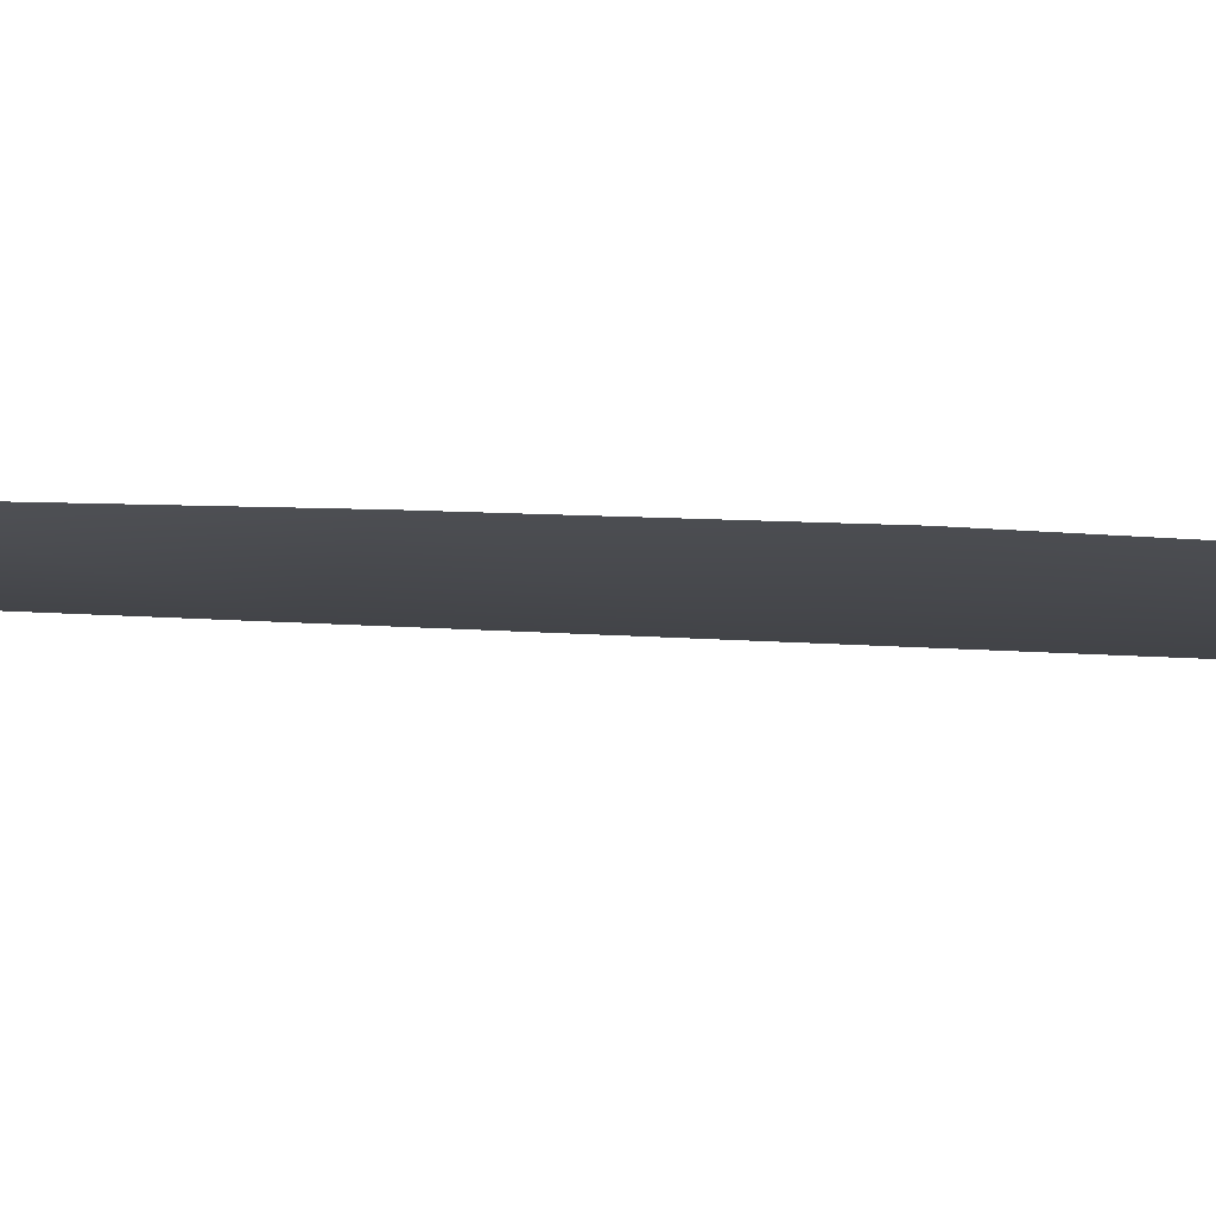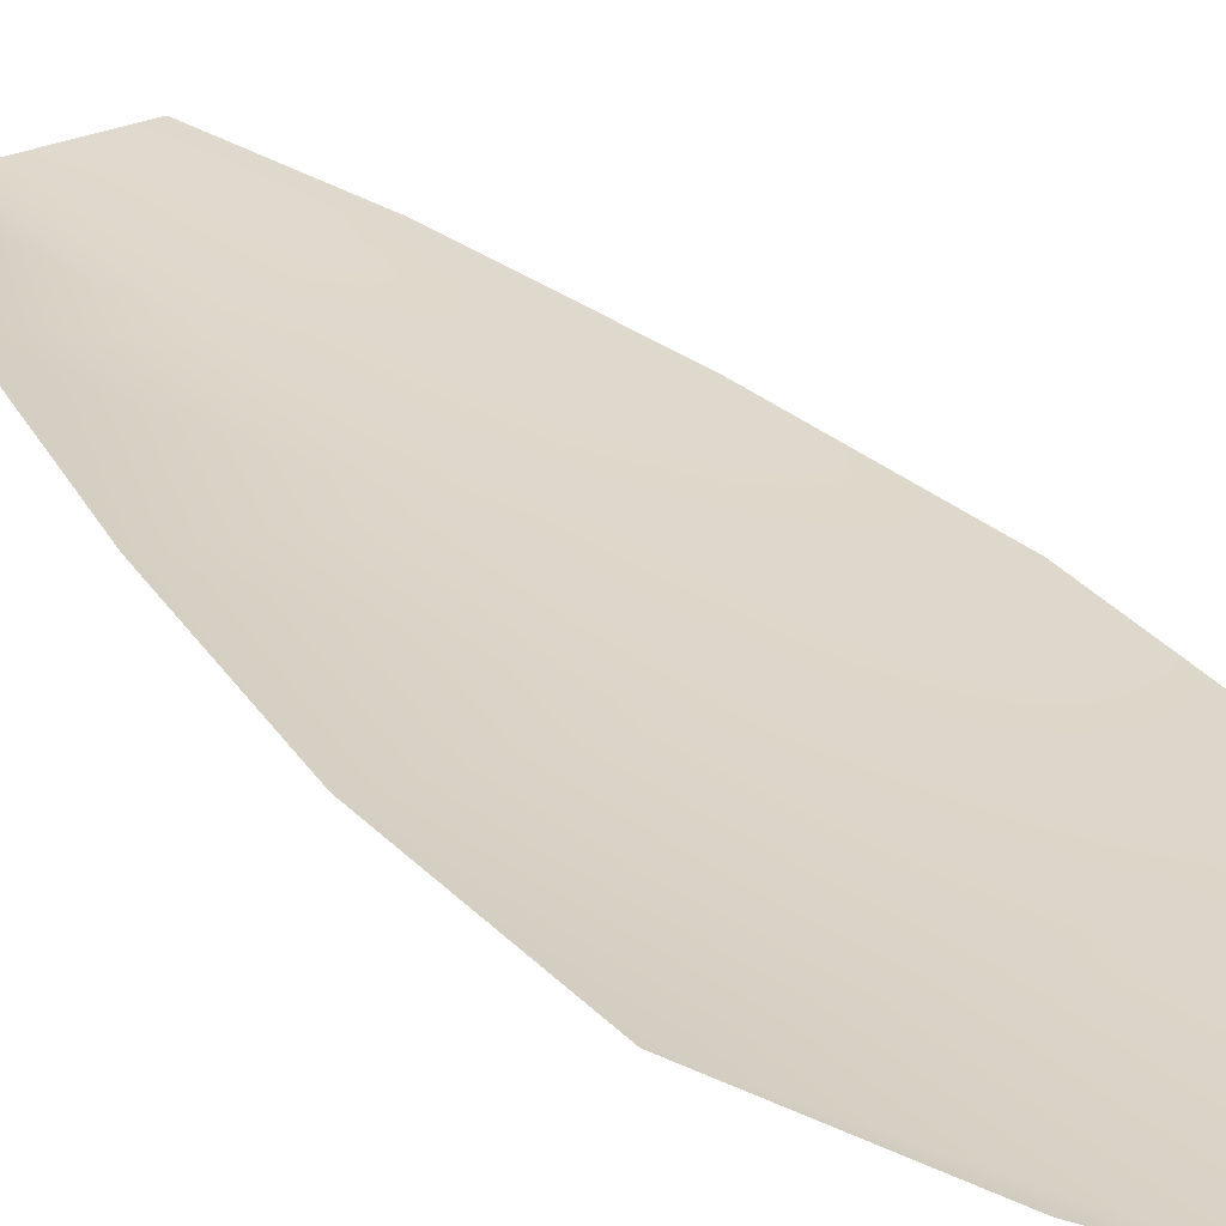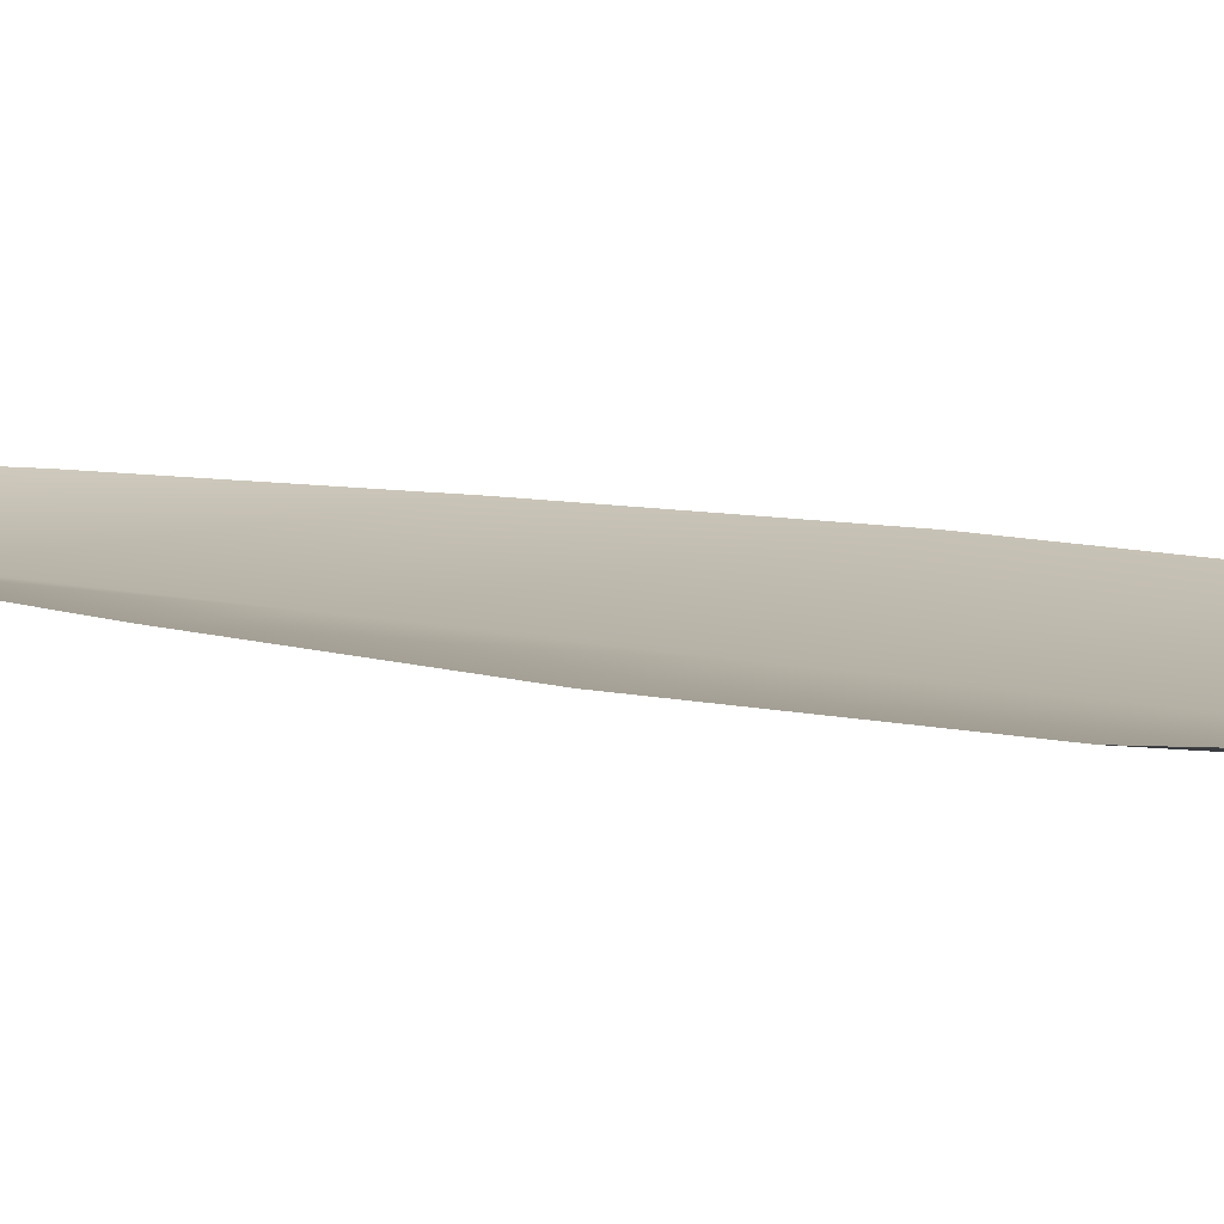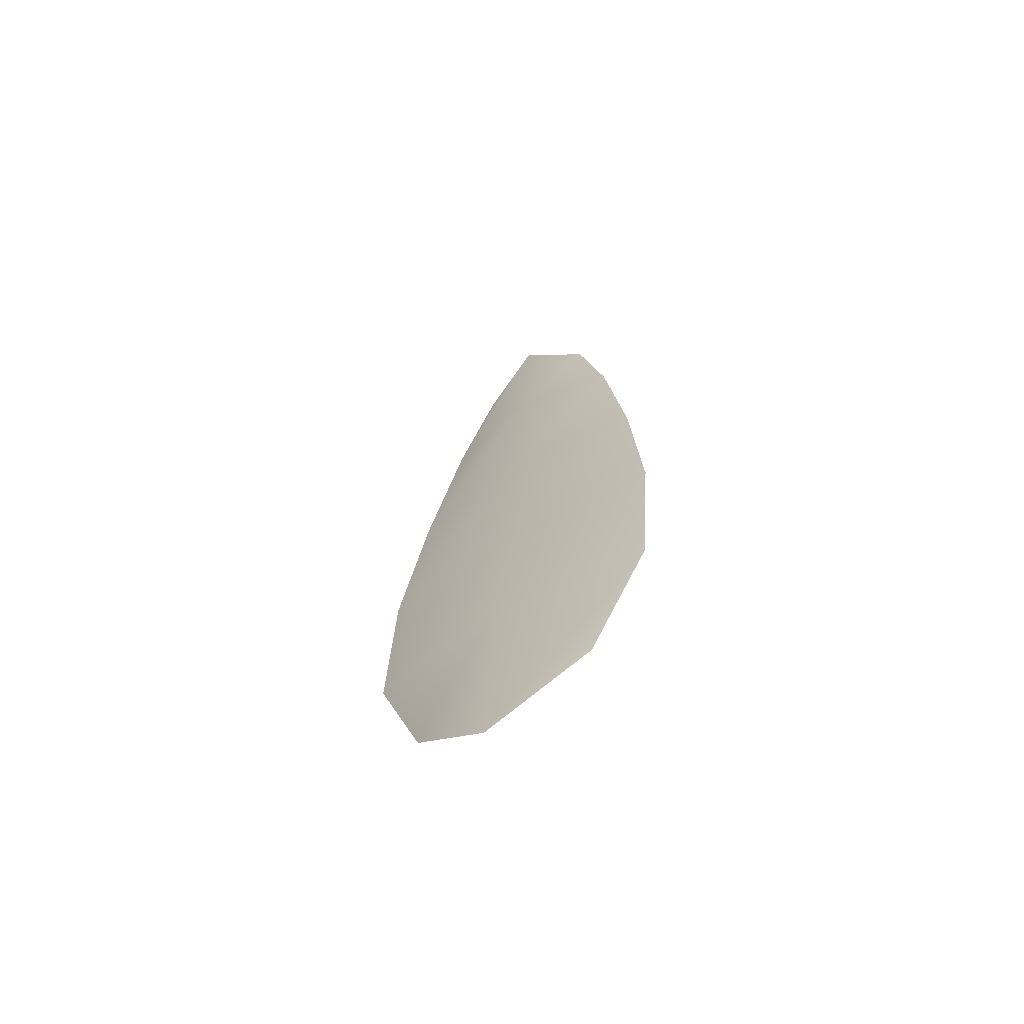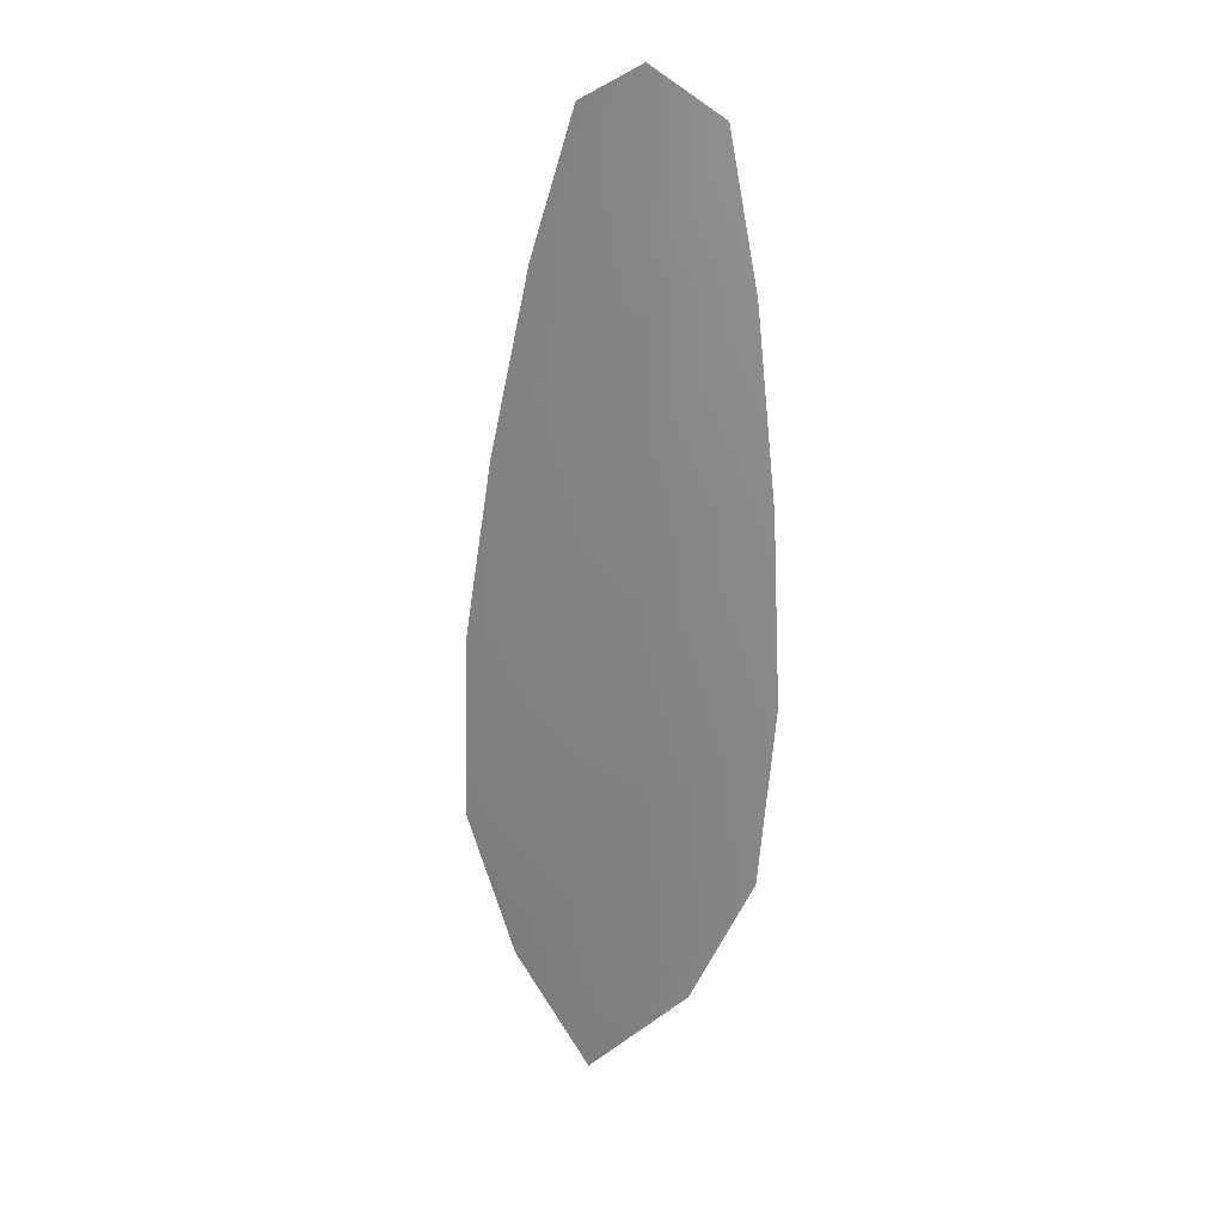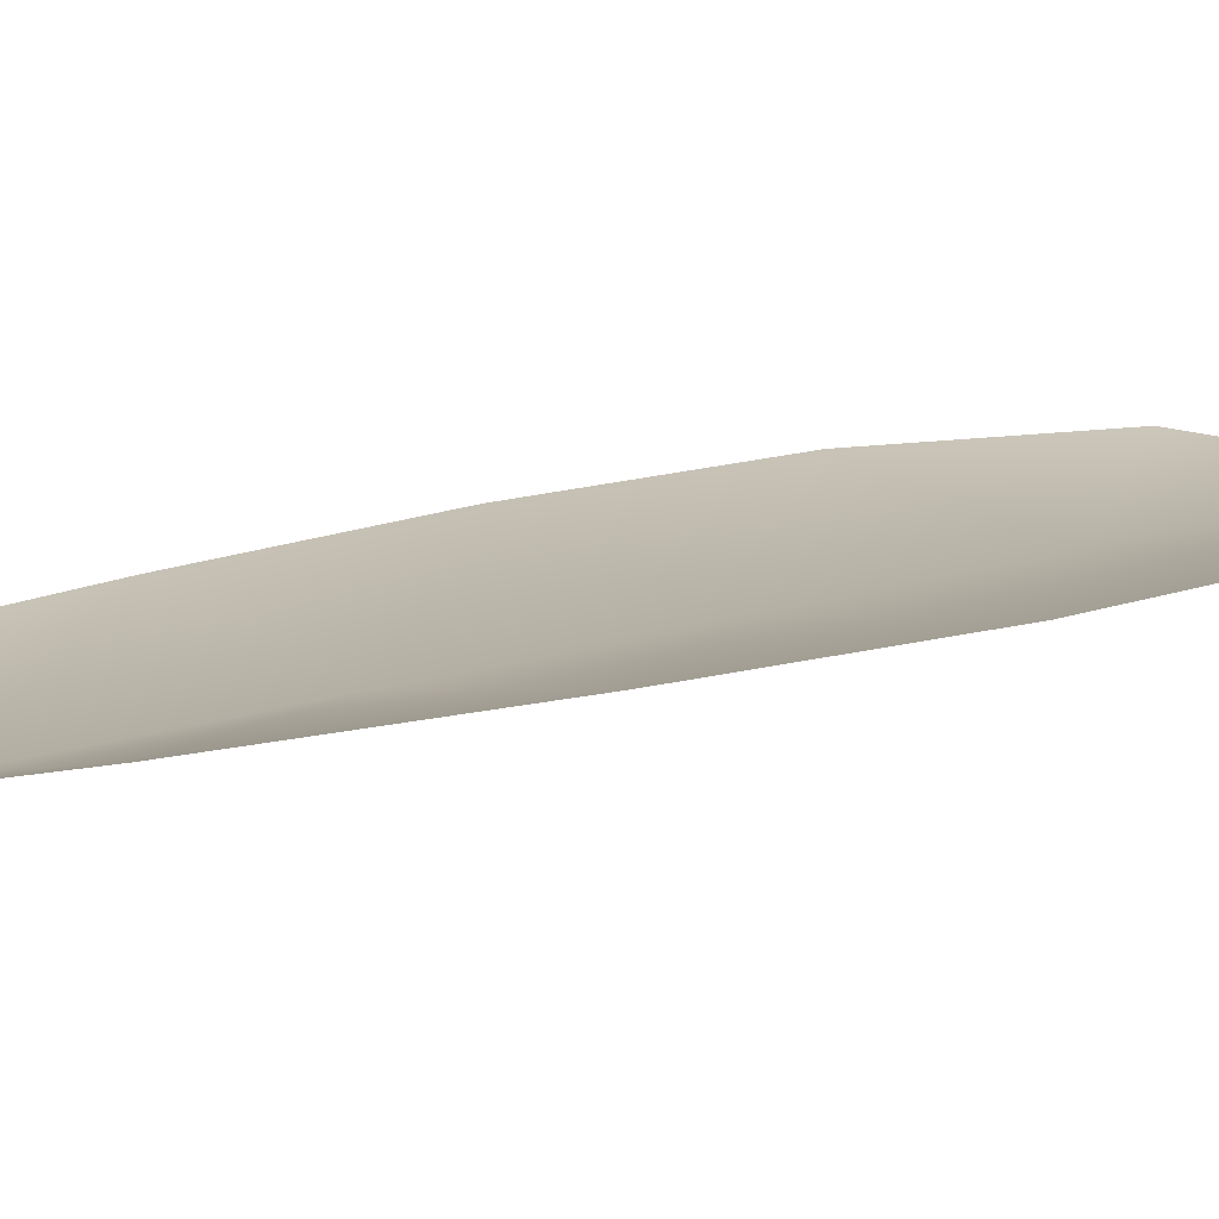
<metadata>
{"format":"obj","ext":"obj","renderer":"f3d","projection":"perspective","resolution":1024,"background":"white","views":[{"elev":-7.7,"azim":-104.0,"up":"+Z"},{"elev":29.9,"azim":-29.6,"up":"+Z"},{"elev":12.2,"azim":-59.7,"up":"+Z"},{"elev":-68.4,"azim":-147.7,"up":"+Y"},{"elev":24.5,"azim":-159.8,"up":"+Y"},{"elev":11.8,"azim":-129.8,"up":"+Z"}]}
</metadata>
<code>
o feather_flight_tertiary_064
v 0.2144 0.2387 0.08944
v 0.2105 0.2384 0.08944
v 0.2164 0.2141 0.08944
v 0.2111 0.2138 0.08944
v 0.2124 0.2398 0.08881
v 0.2139 0.2112 0.08881
v 0.2156 0.2345 0.08944
v 0.2168 0.2292 0.08944
v 0.2177 0.2238 0.08944
v 0.2178 0.2183 0.08944
v 0.2093 0.2179 0.08944
v 0.2088 0.2233 0.08944
v 0.2091 0.2287 0.08944
v 0.2097 0.2342 0.08944
v 0.2126 0.2344 0.08881
v 0.2129 0.2289 0.08881
v 0.2132 0.2235 0.08881
v 0.2135 0.2181 0.08881
f 18 10 3 6
f 11 18 6 4
f 5 1 7 15
f 15 7 8 16
f 16 8 9 17
f 17 9 10 18
f 2 5 15 14
f 14 15 16 13
f 13 16 17 12
f 12 17 18 11

</code>
